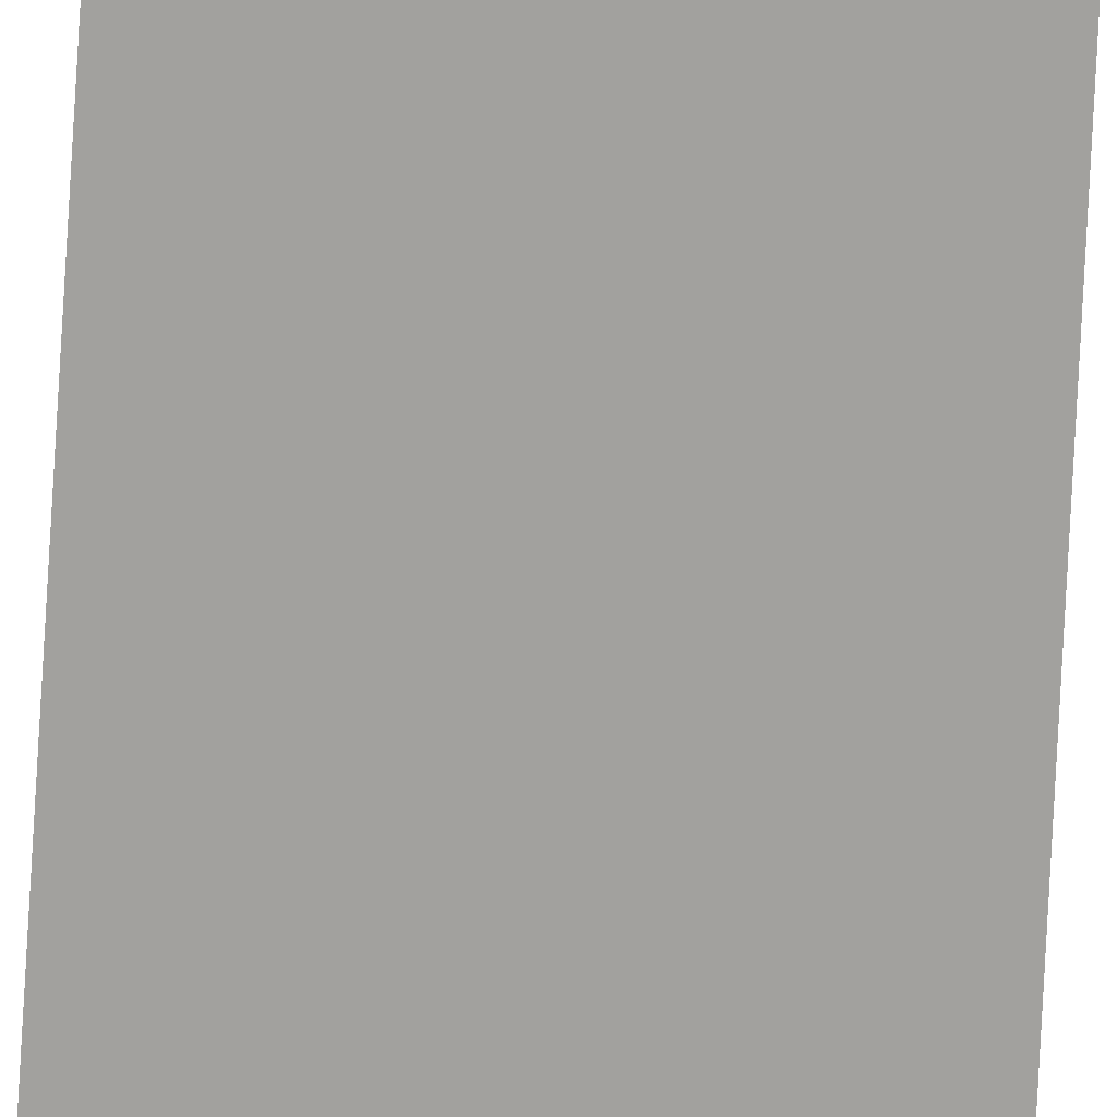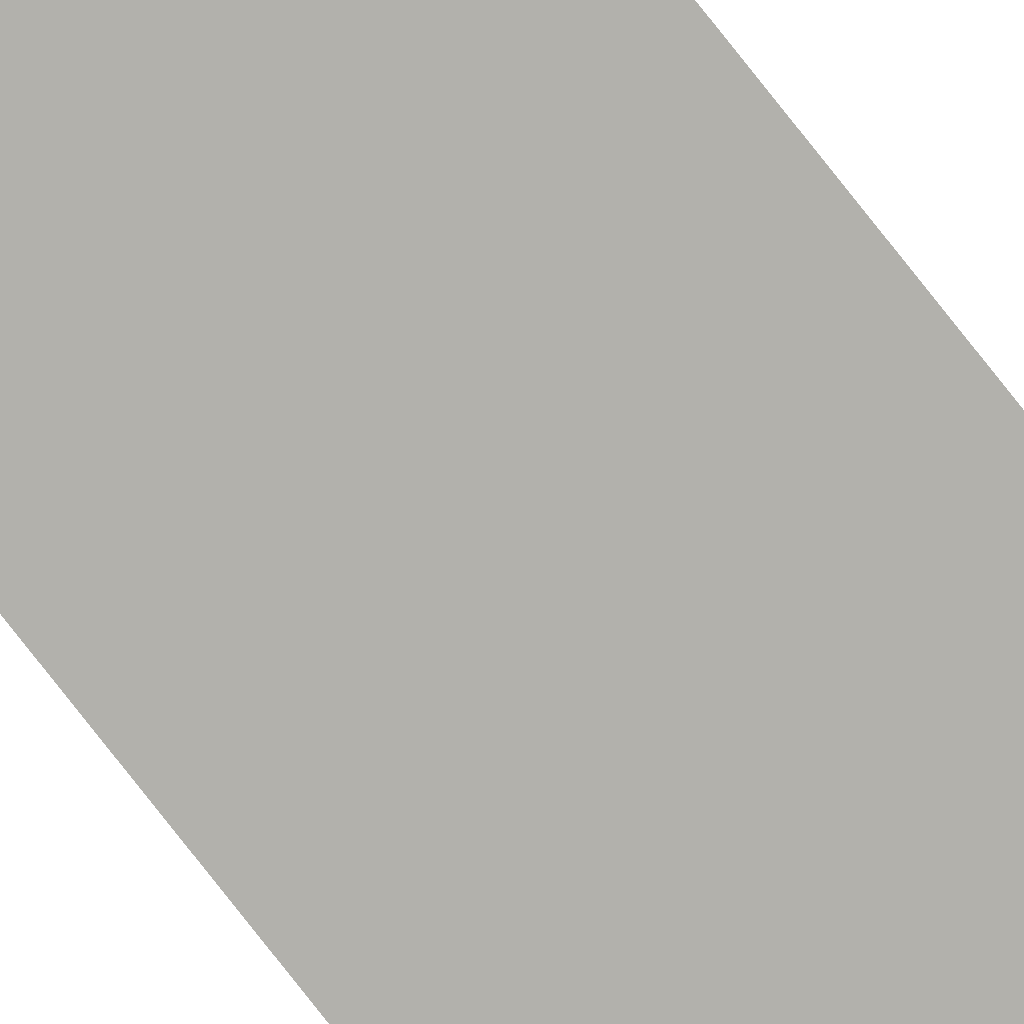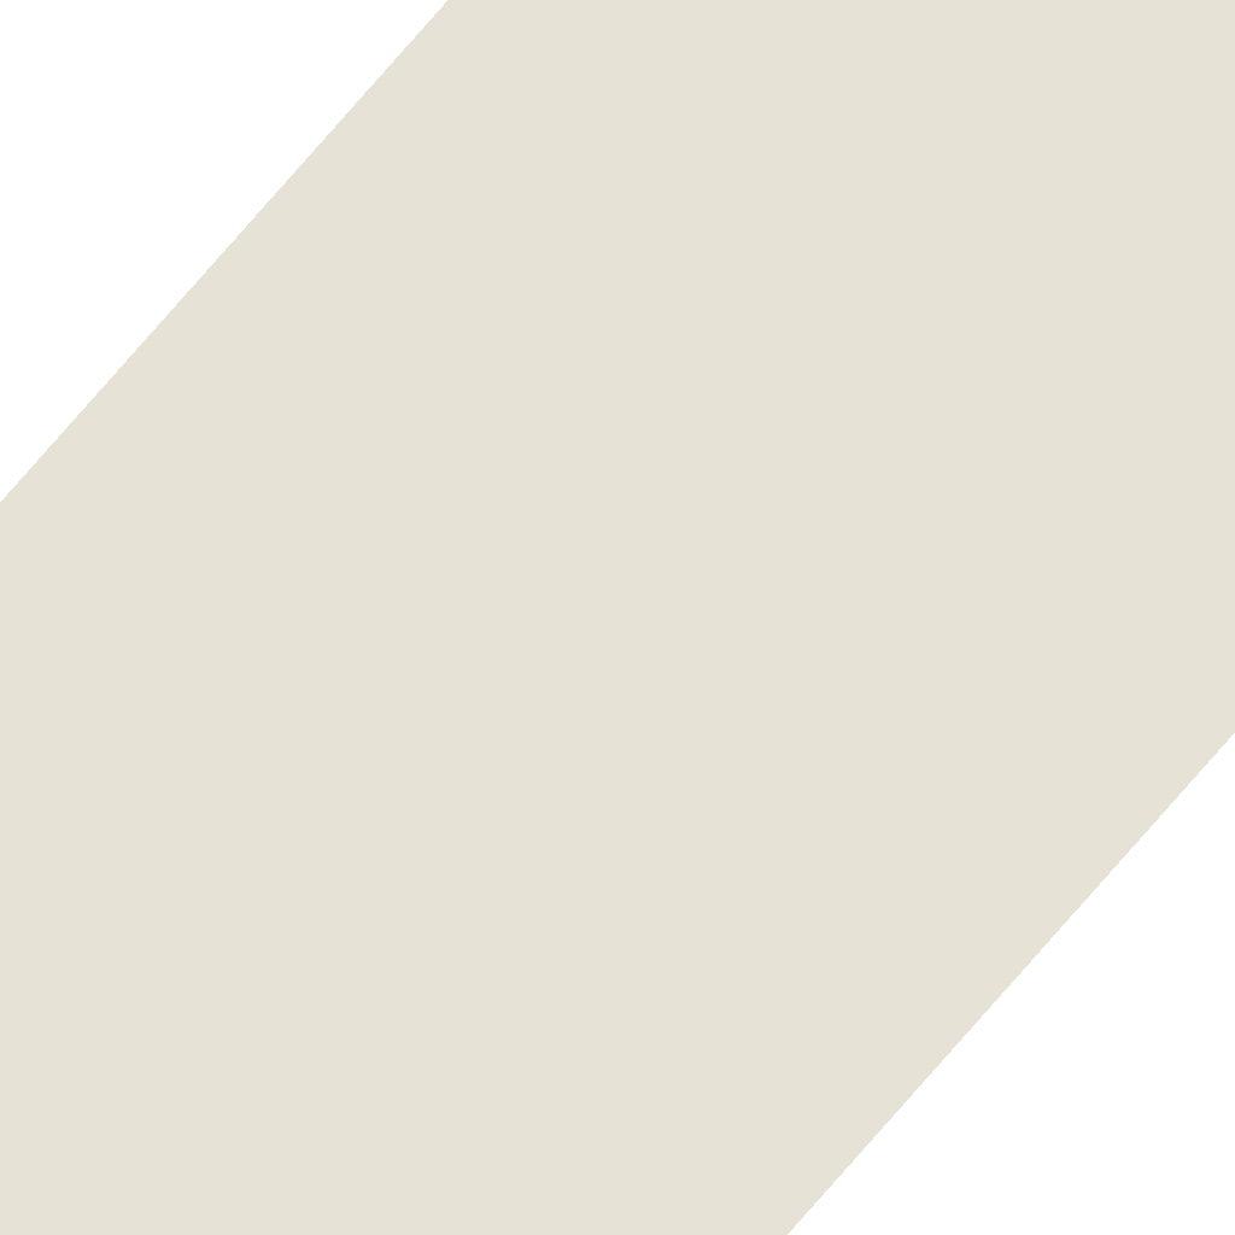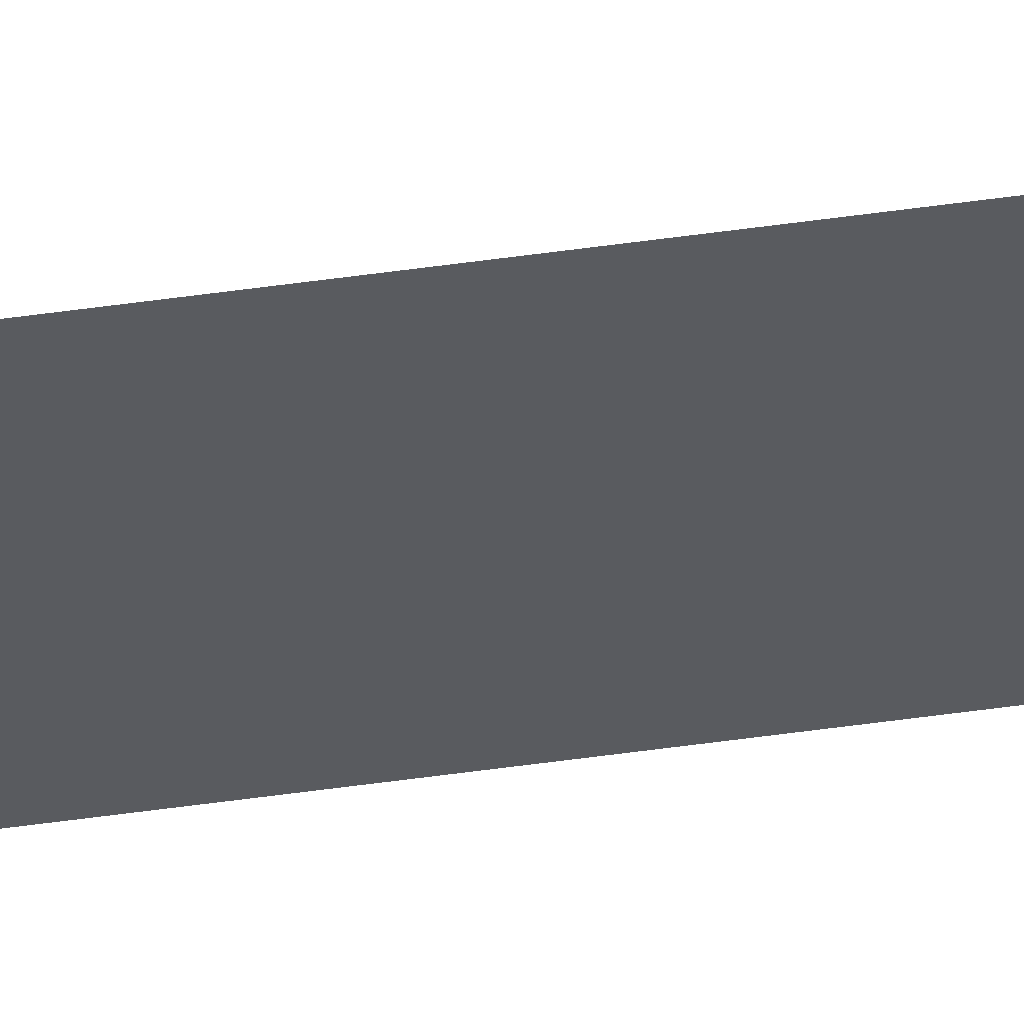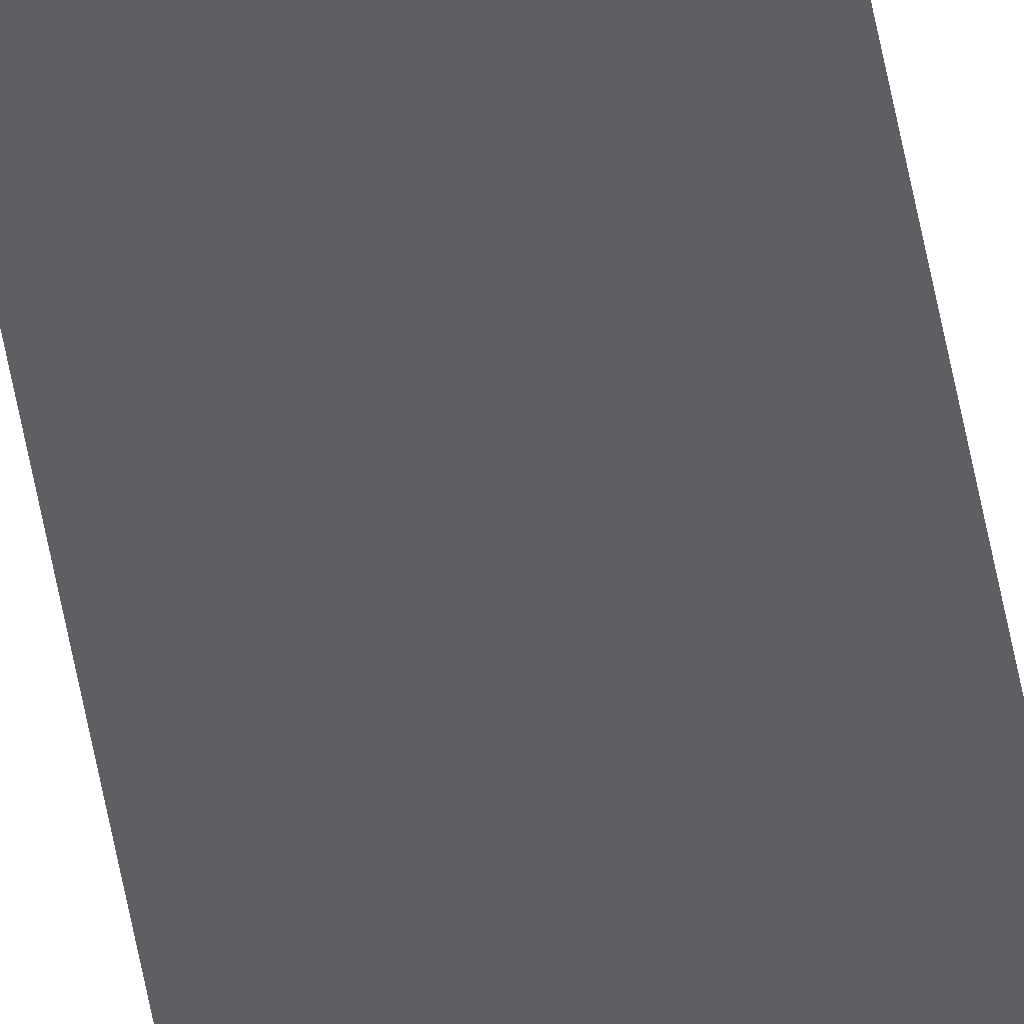
<metadata>
{"format":"obj","ext":"obj","renderer":"f3d","projection":"perspective","resolution":1024,"background":"white","views":[{"elev":-72.1,"azim":-3.1,"up":"+Y"},{"elev":-78.9,"azim":38.2,"up":"+Y"},{"elev":63.6,"azim":-141.4,"up":"+Y"},{"elev":-32.2,"azim":-77.2,"up":"+Y"},{"elev":-39.7,"azim":8.0,"up":"+Y"}]}
</metadata>
<code>
o 平面
v 1 0 -500
v -1 0 -500
v 1 0 500
v -1 0 500
f 2 3 1
f 2 4 3

</code>
